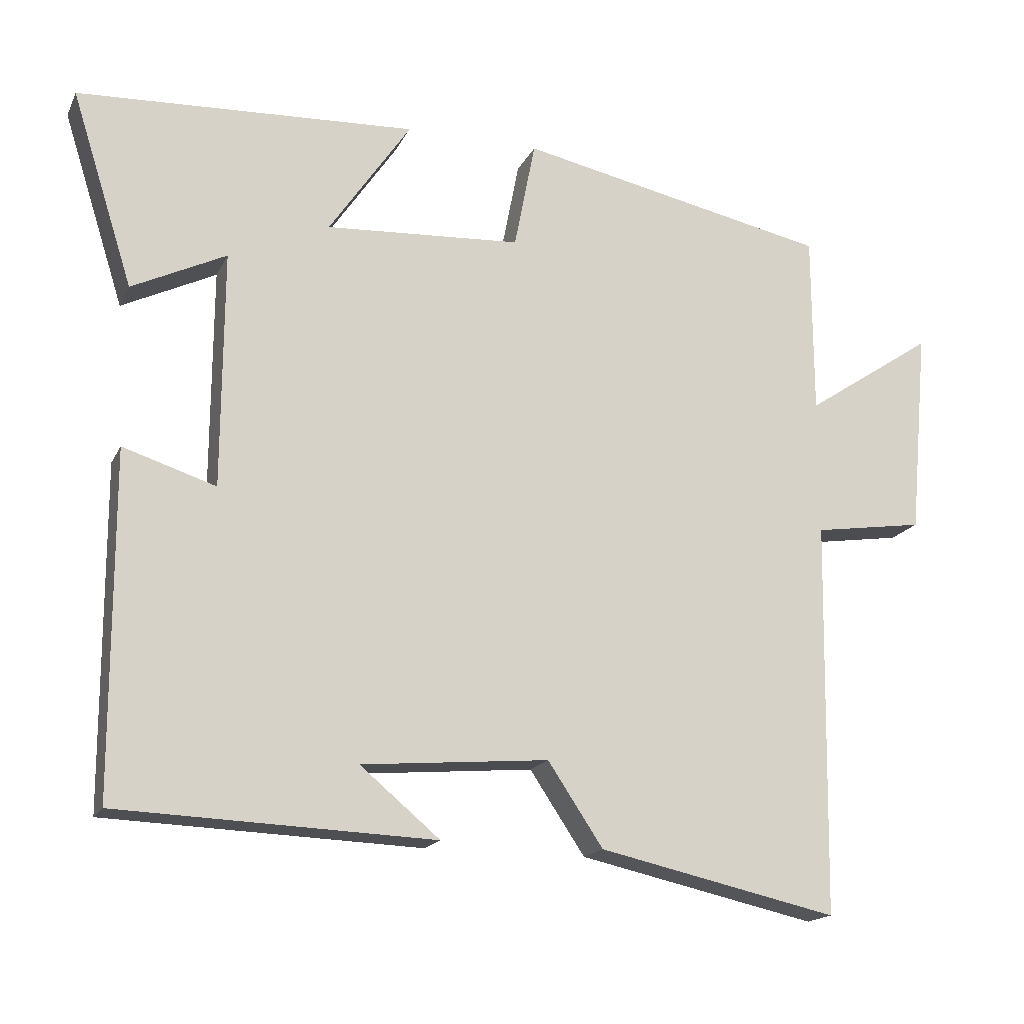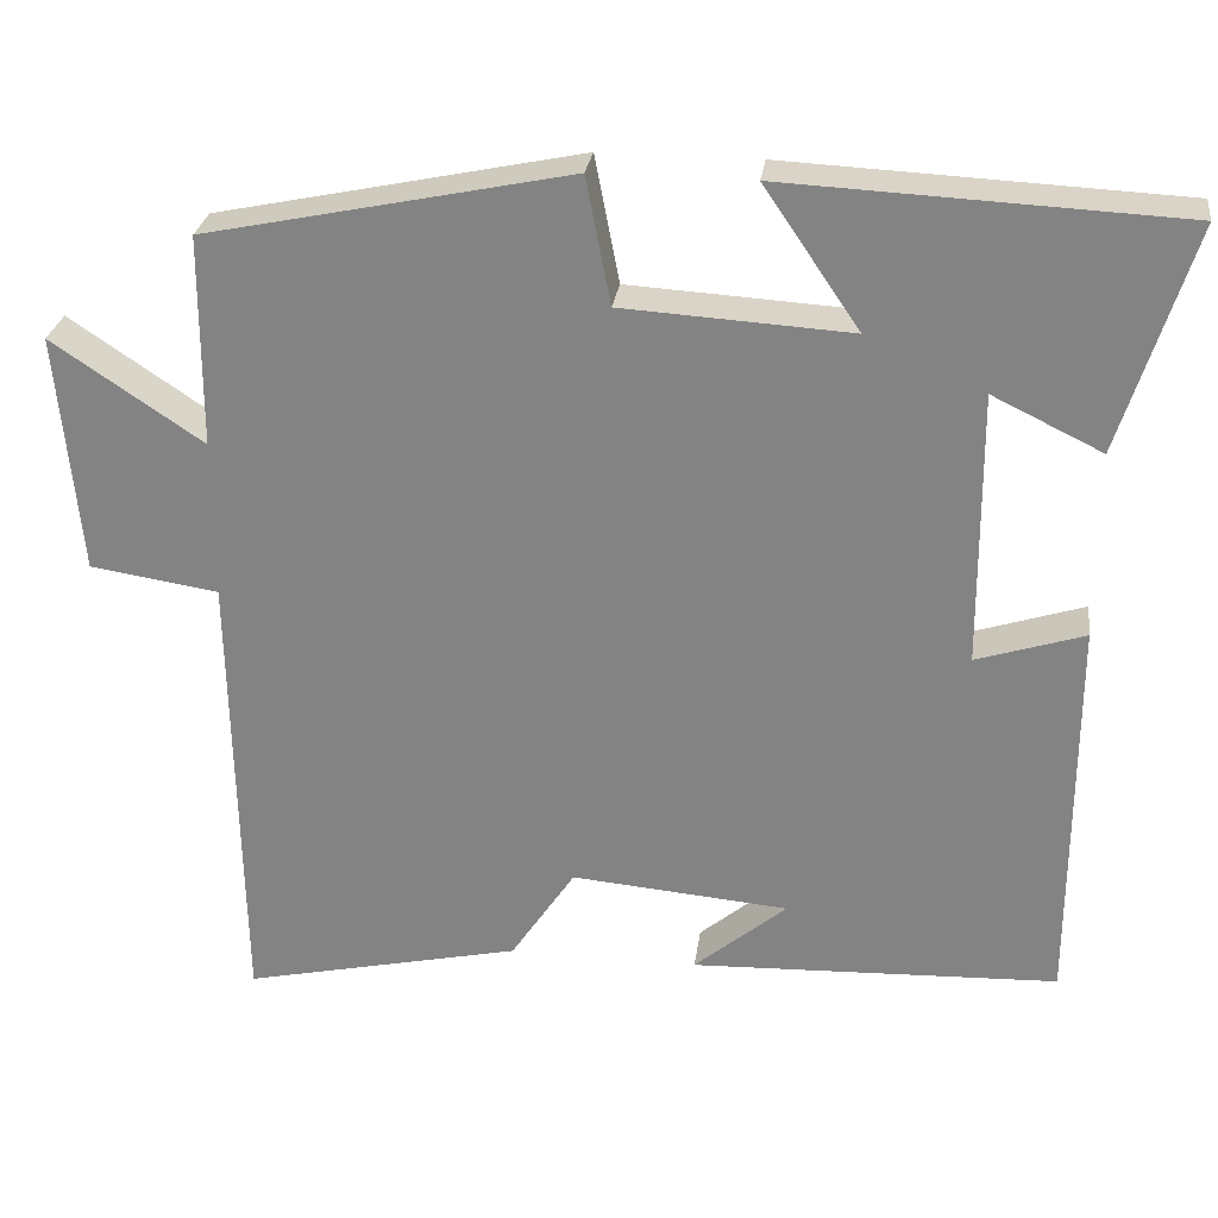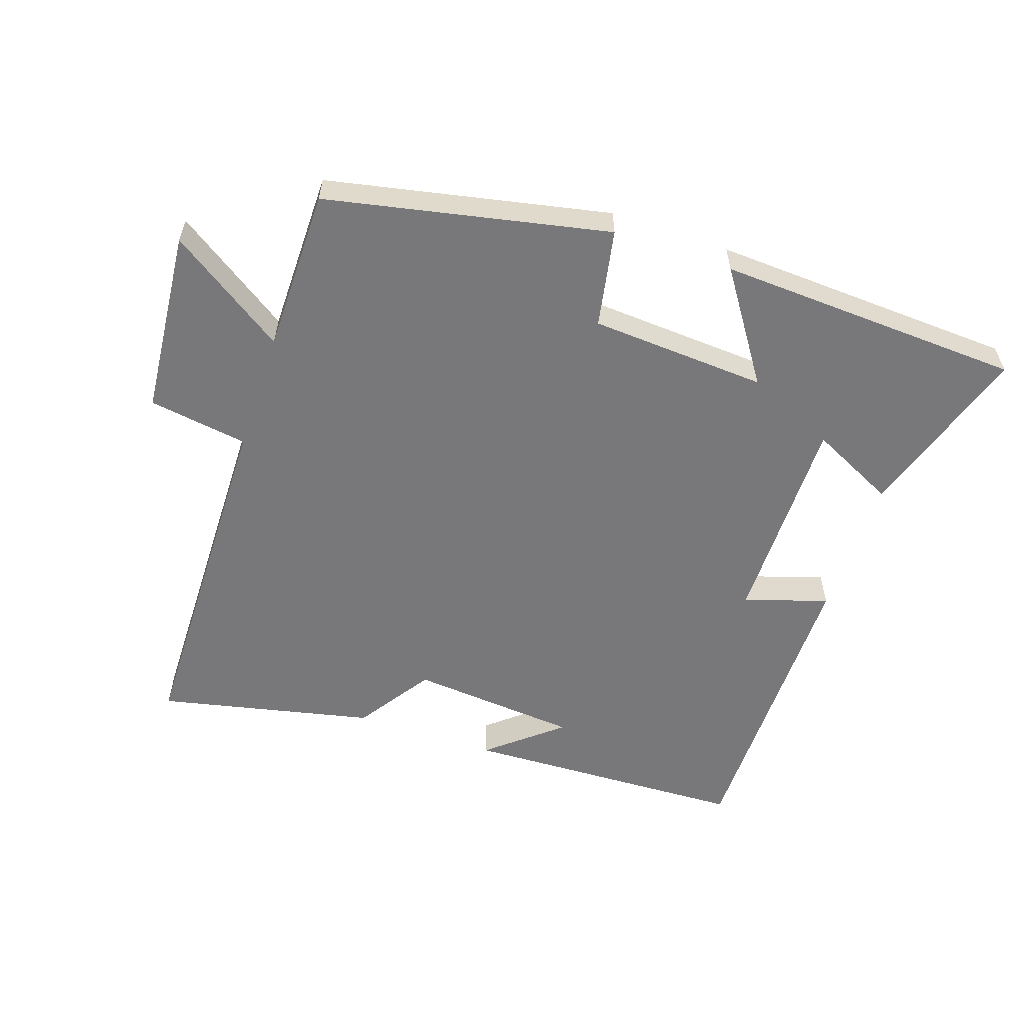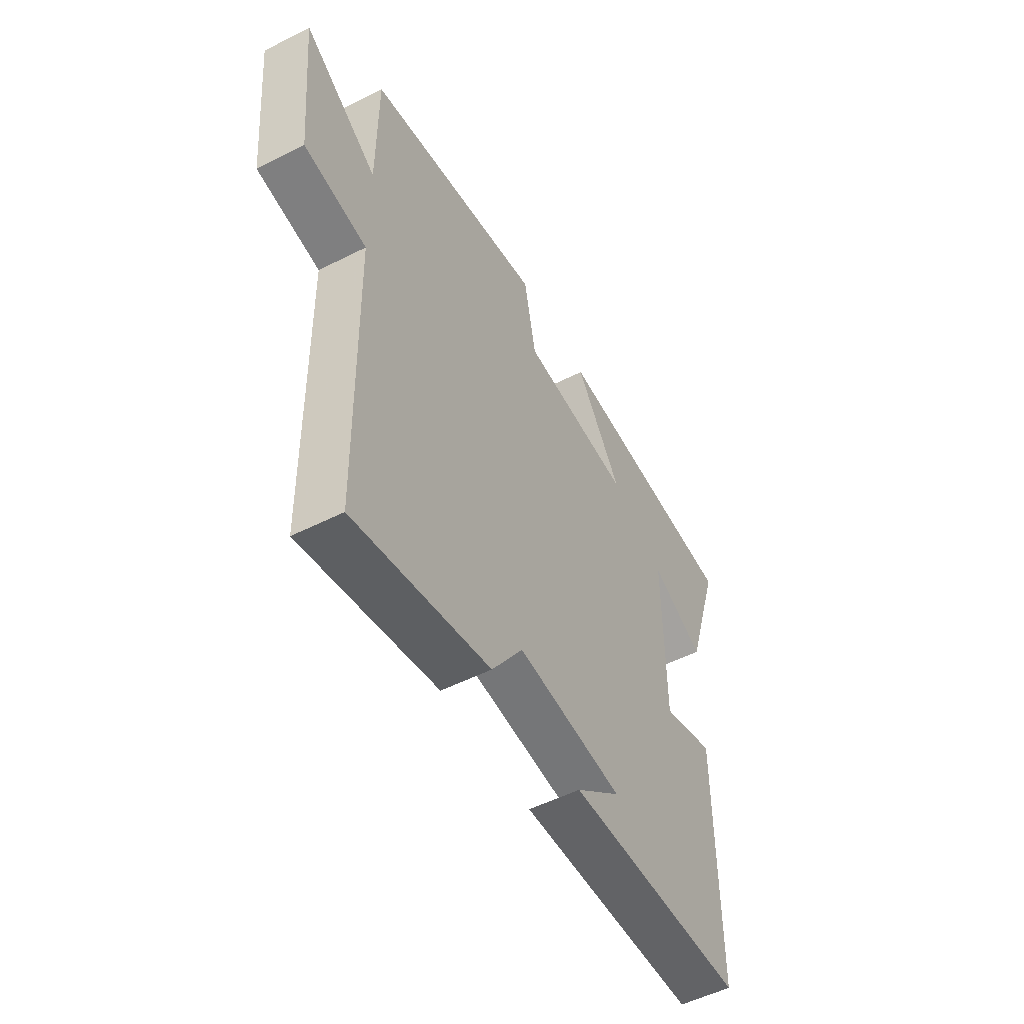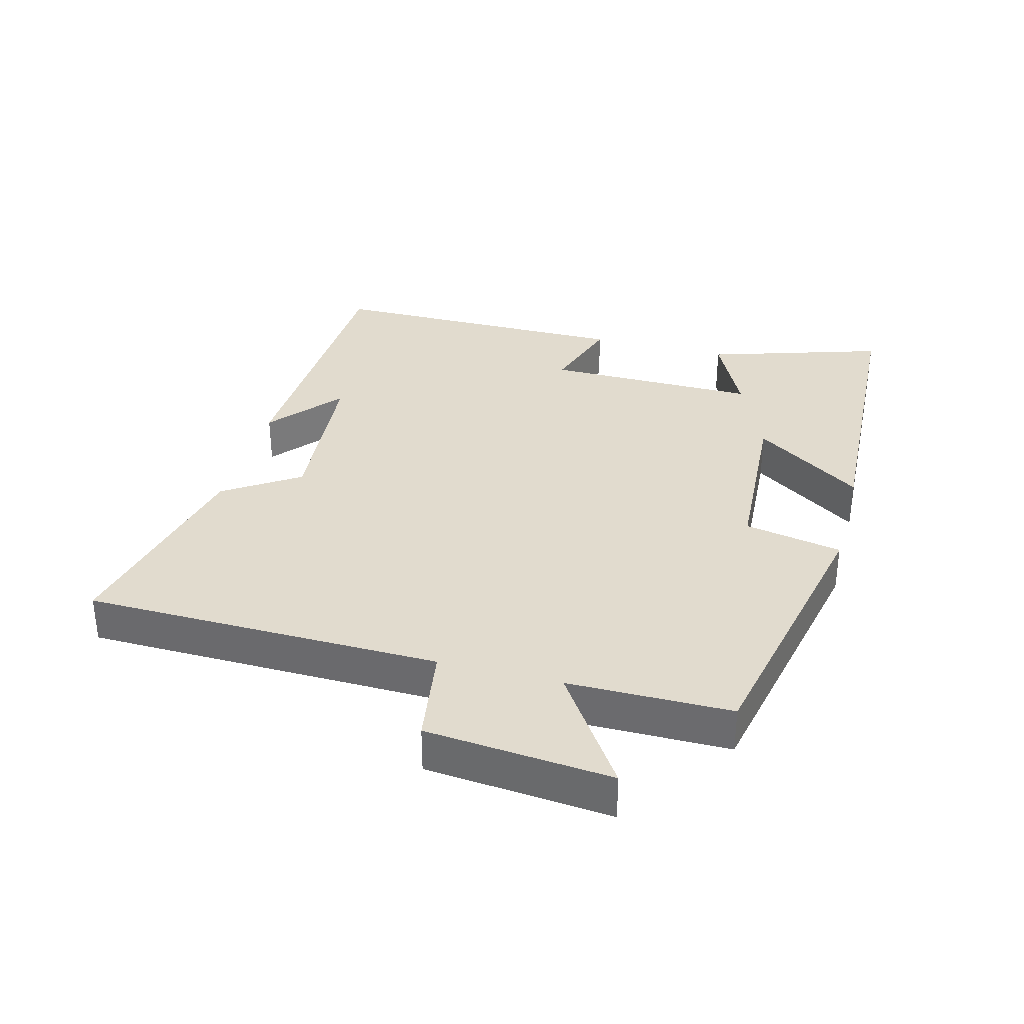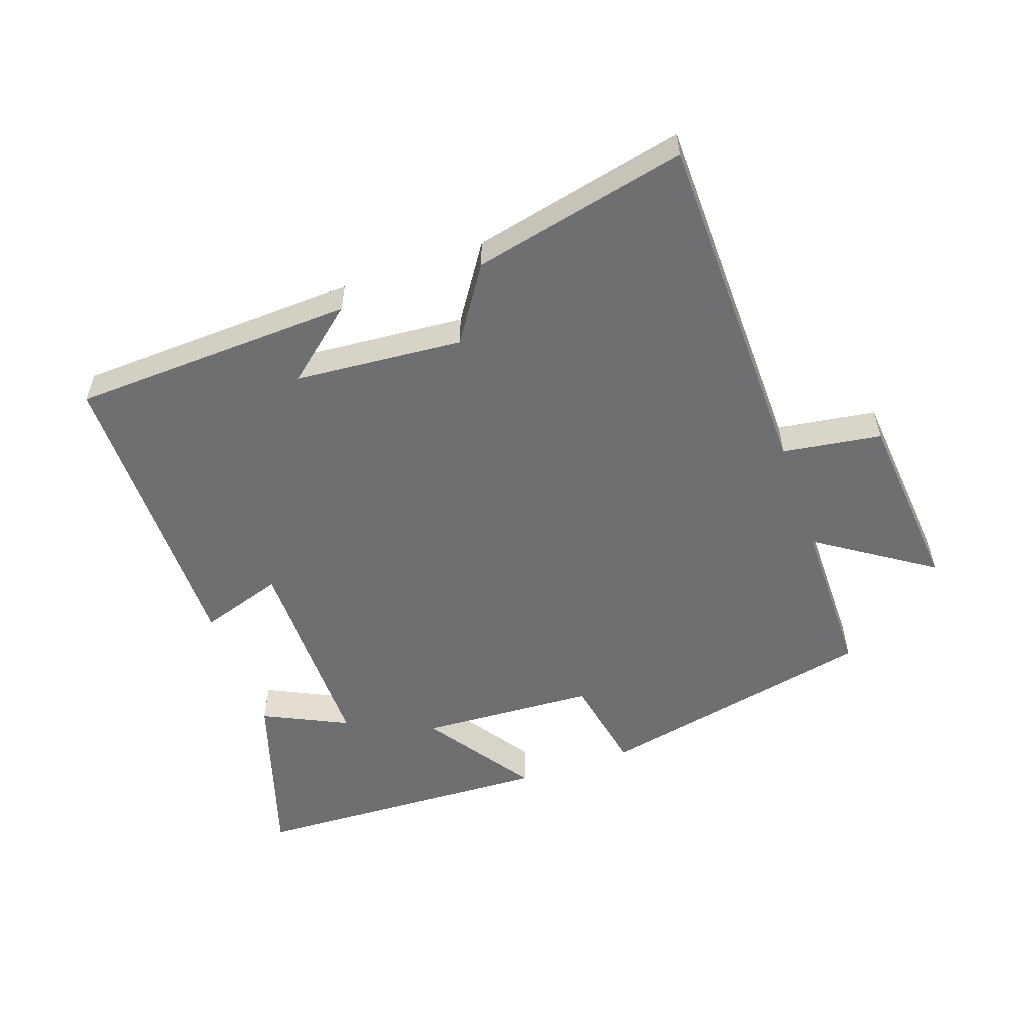
<metadata>
{"format":"obj","ext":"obj","renderer":"f3d","projection":"perspective","resolution":1024,"background":"white","views":[{"elev":-17.1,"azim":160.9,"up":"+Z"},{"elev":27.7,"azim":7.7,"up":"+Z"},{"elev":-57.6,"azim":-18.8,"up":"+Y"},{"elev":-52.8,"azim":-61.5,"up":"+Z"},{"elev":33.9,"azim":-75.1,"up":"+Y"},{"elev":-54.7,"azim":-160.6,"up":"+Y"}]}
</metadata>
<code>
v 0.585 0.07 0.478
v 0.5 0.07 0.209
v 0.37 0.07 0.272
v 0.372 0.07 -0.054
v 0.5 0.07 -0.013
v 0.499 0.07 -0.483
v 0.063 0.07 -0.5
v 0.173 0.07 -0.408
v -0.085 0.07 -0.386
v -0.161 0.07 -0.5
v -0.491 0.07 -0.573
v -0.5 0.07 -0.028
v -0.652 0.07 -0.005
v -0.678 0.07 0.279
v -0.5 0.07 0.16
v -0.499 0.07 0.41
v -0.068 0.07 0.5
v -0.039 0.07 0.35
v 0.231 0.07 0.334
v 0.118 0.07 0.5
v 0.585 0 0.478
v 0.5 0 0.209
v 0.37 0 0.272
v 0.372 0 -0.054
v 0.5 0 -0.013
v 0.499 0 -0.483
v 0.063 0 -0.5
v 0.173 0 -0.408
v -0.085 0 -0.386
v -0.161 0 -0.5
v -0.491 0 -0.573
v -0.5 0 -0.028
v -0.652 0 -0.005
v -0.678 0 0.279
v -0.5 0 0.16
v -0.499 0 0.41
v -0.068 0 0.5
v -0.039 0 0.35
v 0.231 0 0.334
v 0.118 0 0.5
f 19 20 1
f 15 16 17 18
f 15 18 19
f 12 13 14 15
f 12 15 19
f 9 10 11 12
f 8 9 12 19
f 6 7 8
f 4 5 6 8
f 3 4 8 19
f 1 2 3
f 1 3 19
f 21 40 39
f 38 37 36 35
f 39 38 35
f 35 34 33 32
f 39 35 32
f 32 31 30 29
f 39 32 29 28
f 28 27 26
f 28 26 25 24
f 39 28 24 23
f 23 22 21
f 39 23 21
f 1 21 22 2
f 2 22 23 3
f 3 23 24 4
f 4 24 25 5
f 5 25 26 6
f 6 26 27 7
f 7 27 28 8
f 8 28 29 9
f 9 29 30 10
f 10 30 31 11
f 11 31 32 12
f 12 32 33 13
f 13 33 34 14
f 14 34 35 15
f 15 35 36 16
f 16 36 37 17
f 17 37 38 18
f 18 38 39 19
f 19 39 40 20
f 20 40 21 1

</code>
